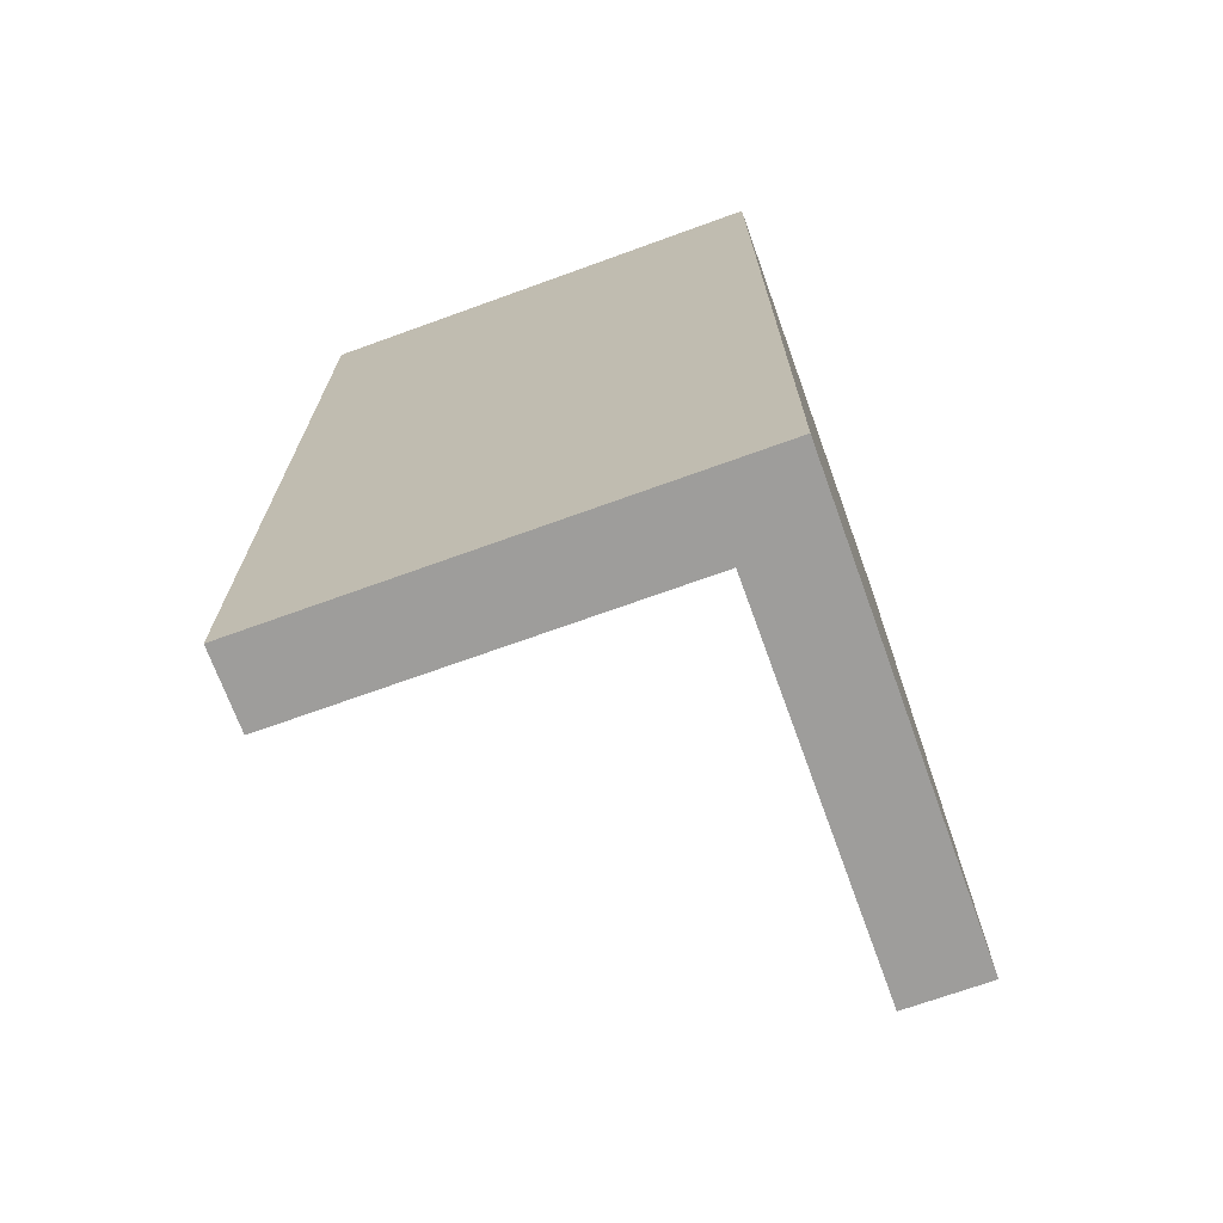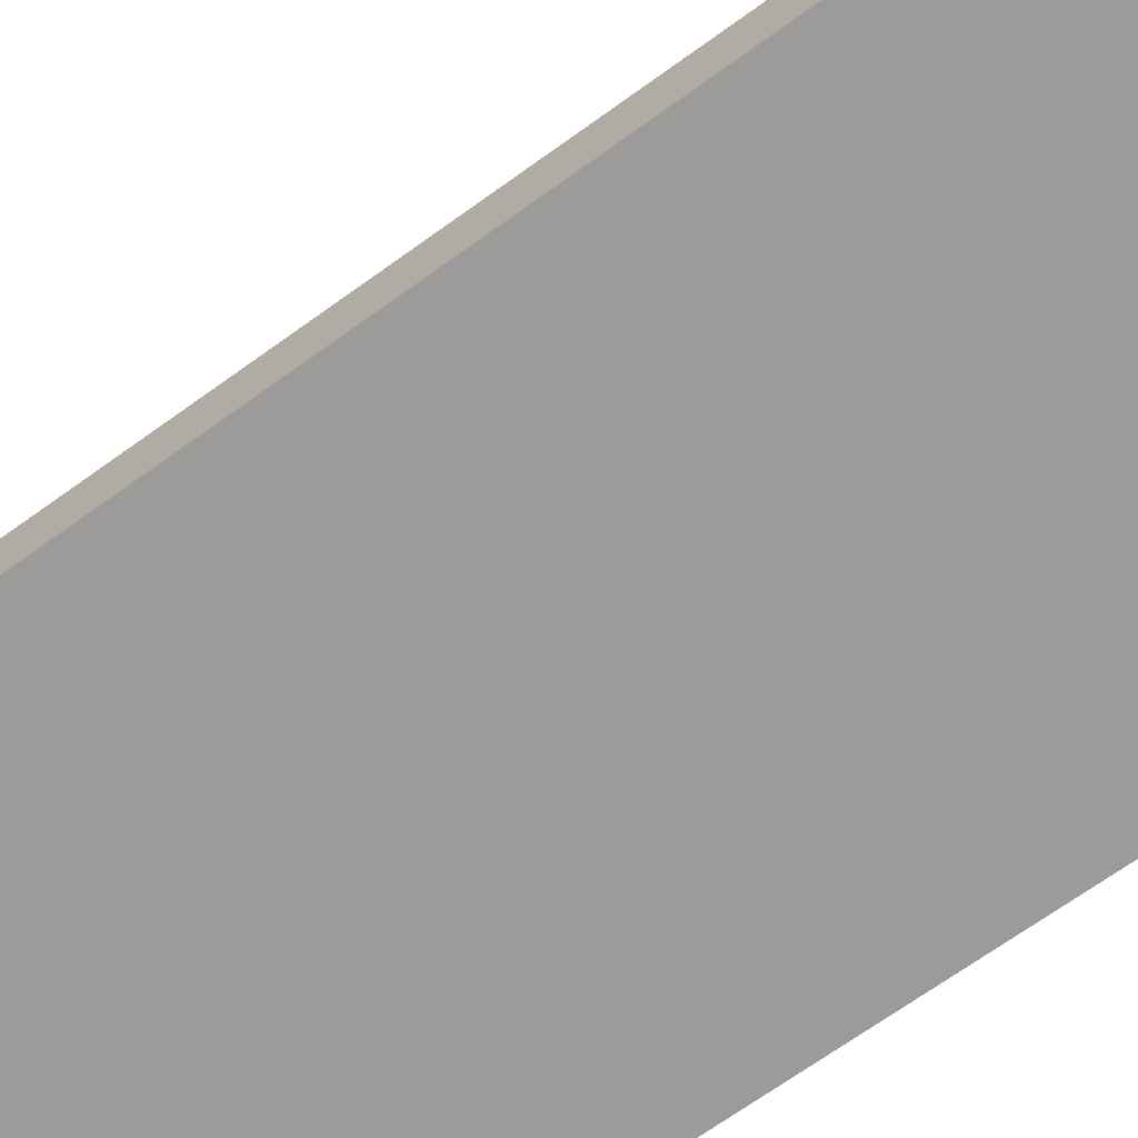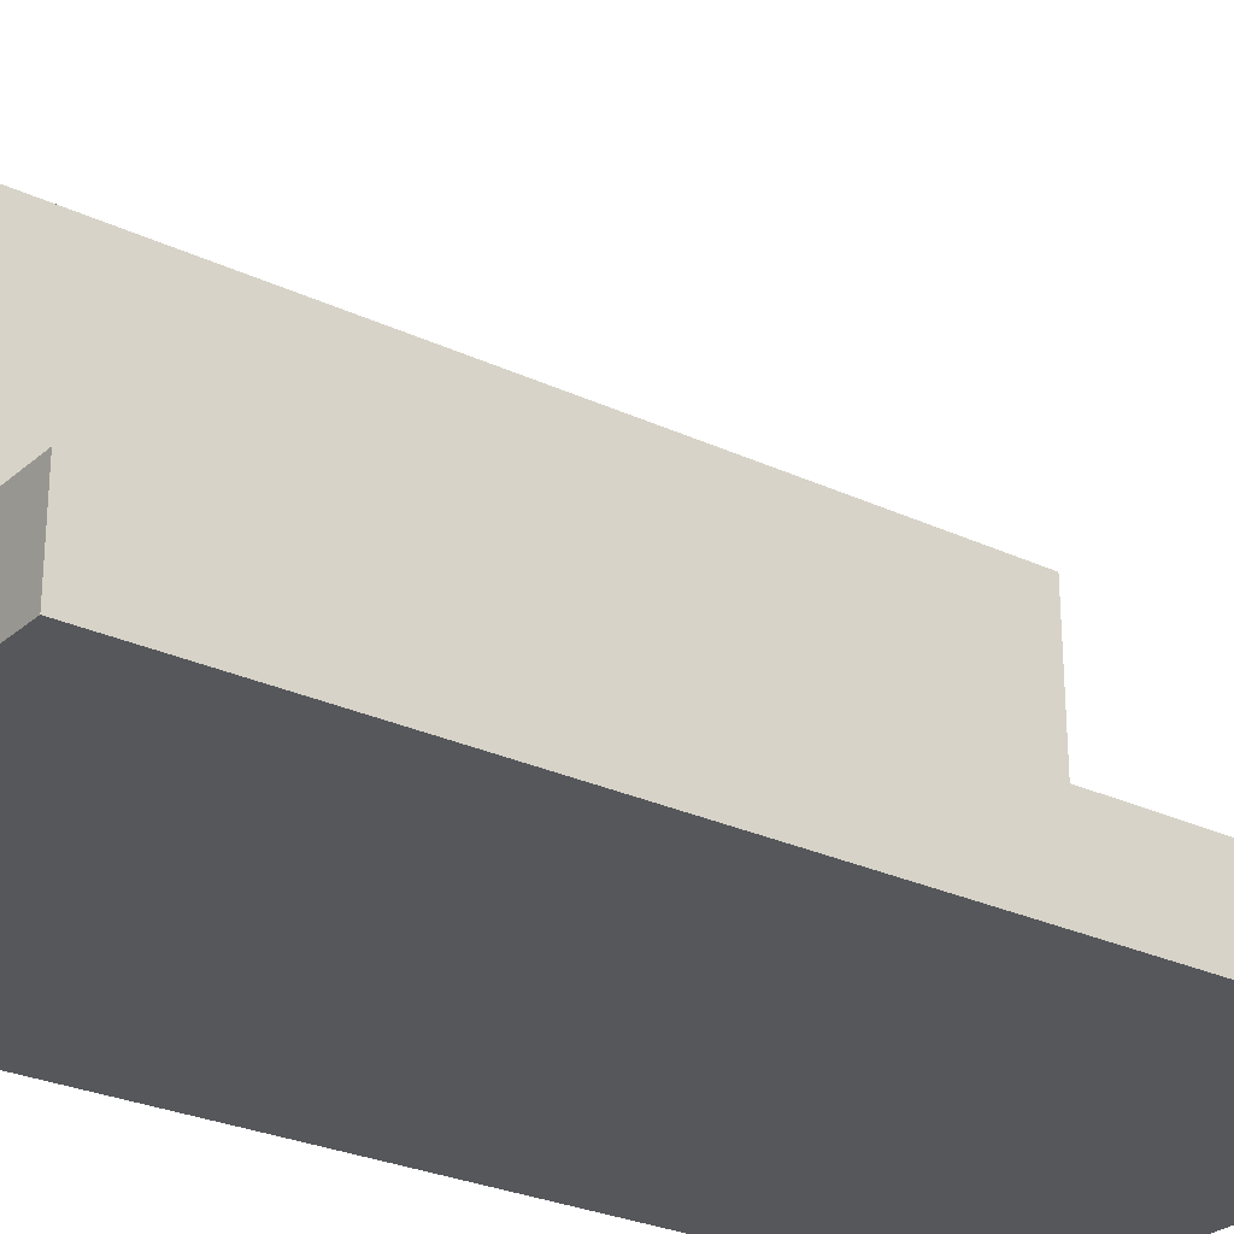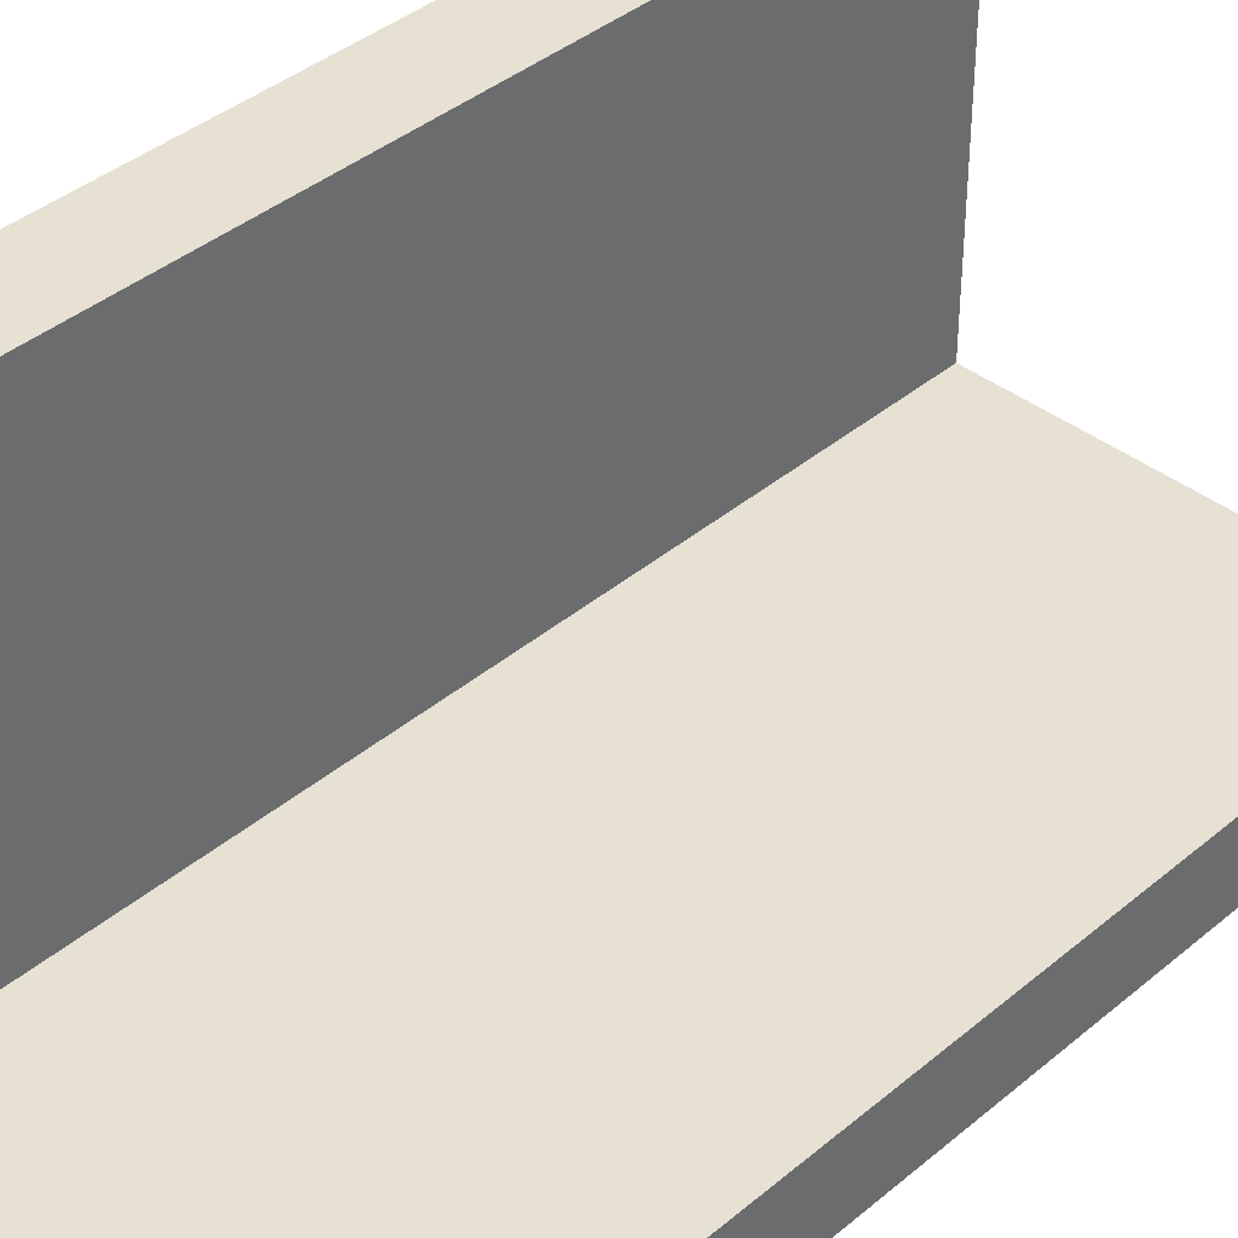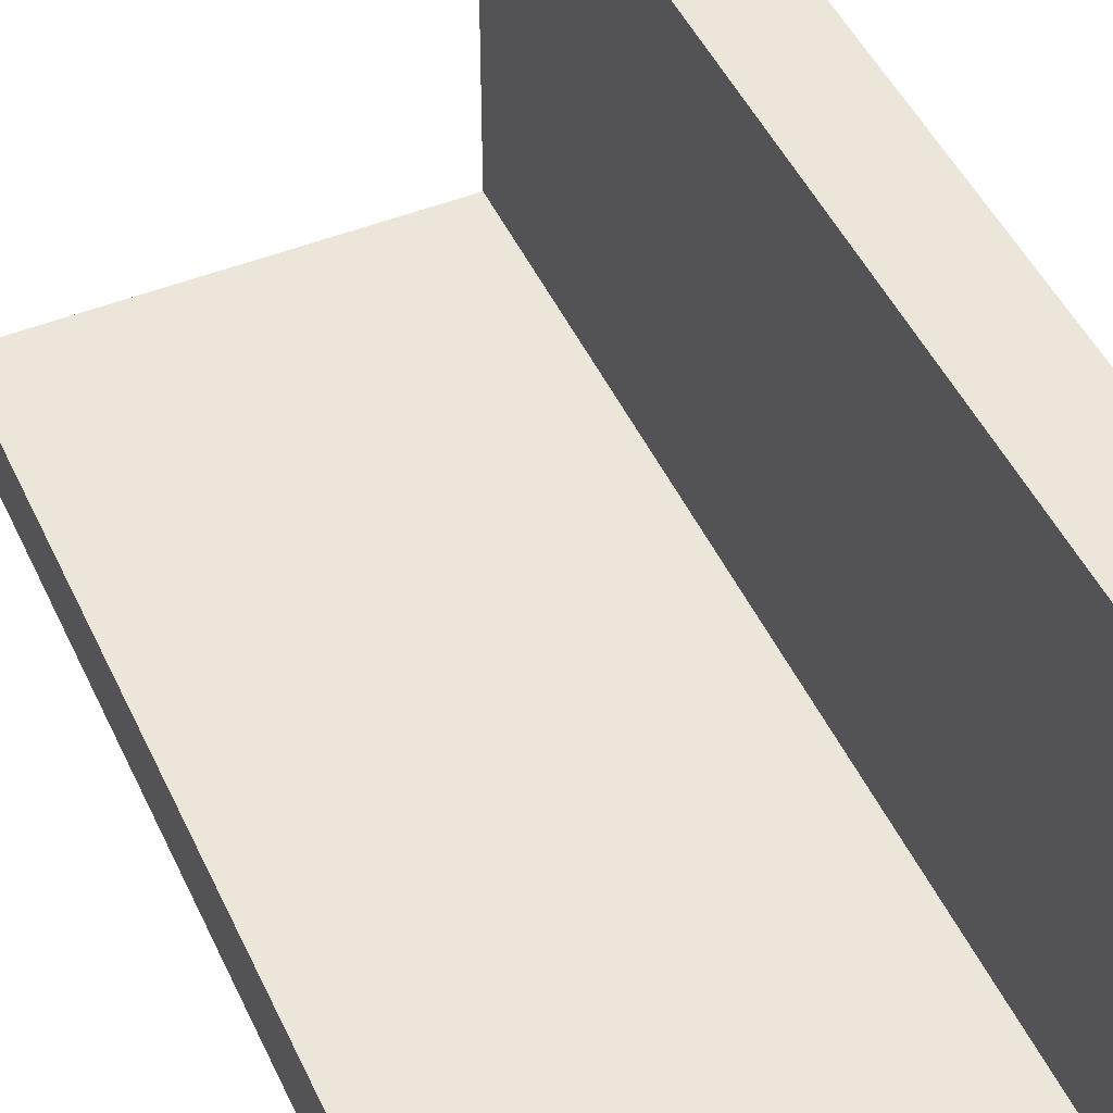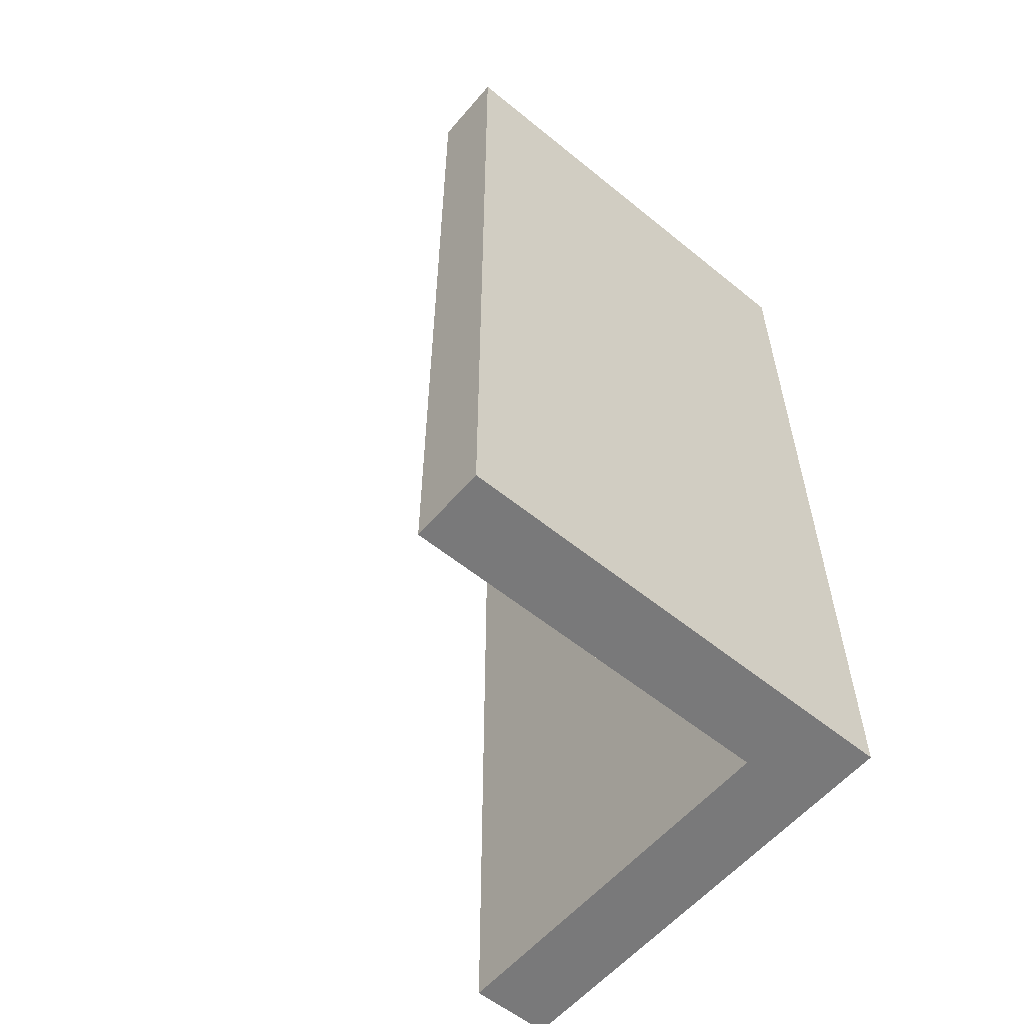
<metadata>
{"format":"obj","ext":"obj","renderer":"f3d","projection":"perspective","resolution":1024,"background":"white","views":[{"elev":-70.6,"azim":-160.1,"up":"+Y"},{"elev":-69.9,"azim":125.7,"up":"+Z"},{"elev":-26.6,"azim":53.3,"up":"+Z"},{"elev":39.6,"azim":43.9,"up":"+Z"},{"elev":47.8,"azim":155.8,"up":"+Z"},{"elev":-57.8,"azim":139.9,"up":"+Y"}]}
</metadata>
<code>
g default
v 0 0 0
v 0 2.4 0
v -0.2133 2.4 -0.2
v -0.2133 0 -0.2
v 1 2.4 -0
v 1 2.4 -0.2
v 1 0 -0.2
v 1 0 -0
v -0.2133 2.4 1
v 0 2.4 1
v 0 0 1
v -0.2133 0 1
g InsideCorner_Standard
f 5 2 1 8
f 3 2 5 6
f 4 3 6 7
f 1 4 7 8
f 5 8 7 6
f 9 3 4 12
f 2 3 9 10
f 1 2 10 11
f 4 1 11 12
f 9 12 11 10

</code>
